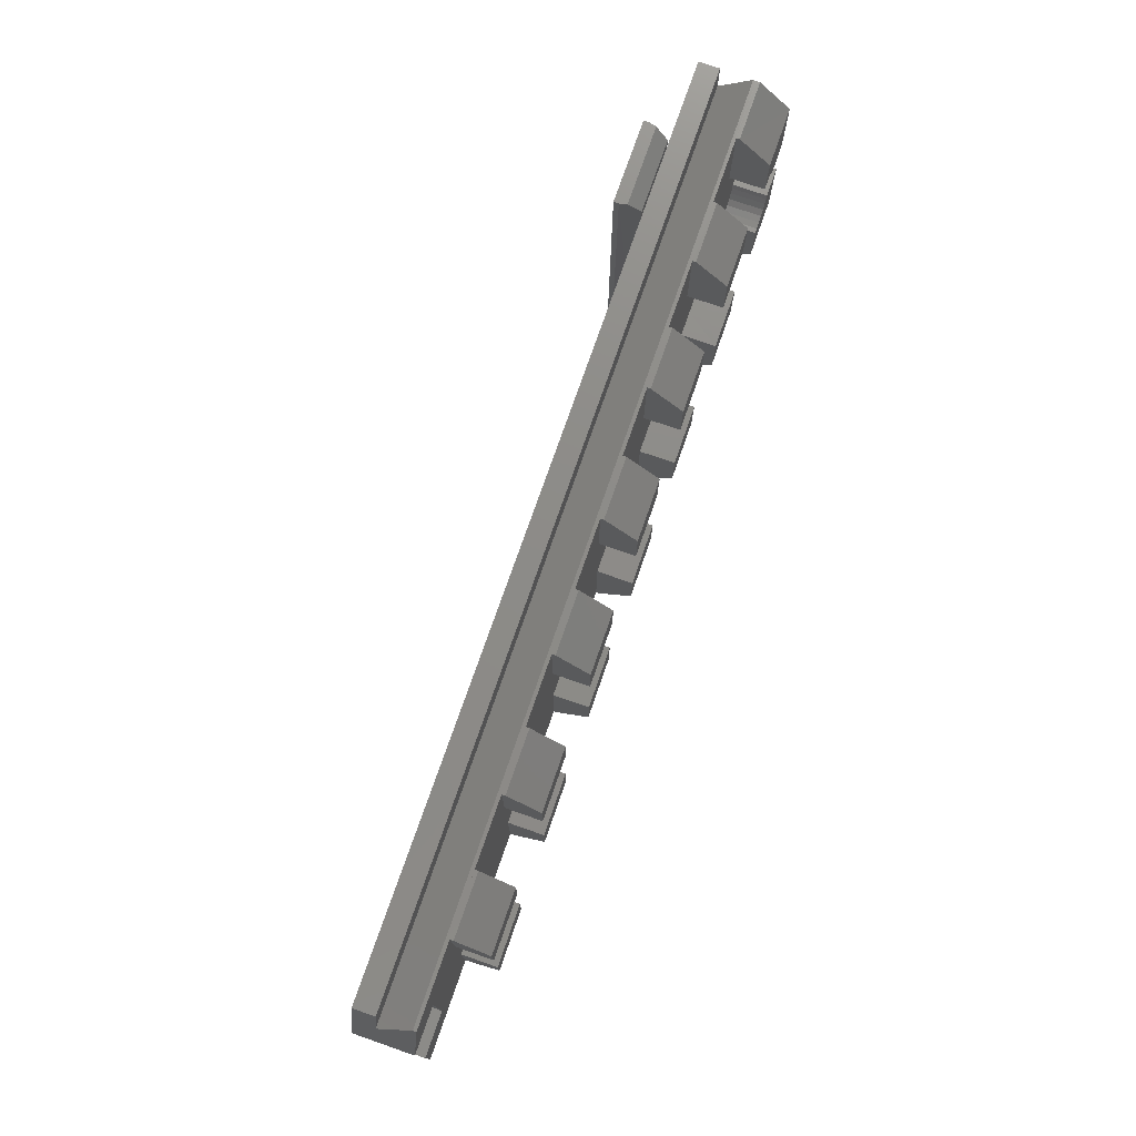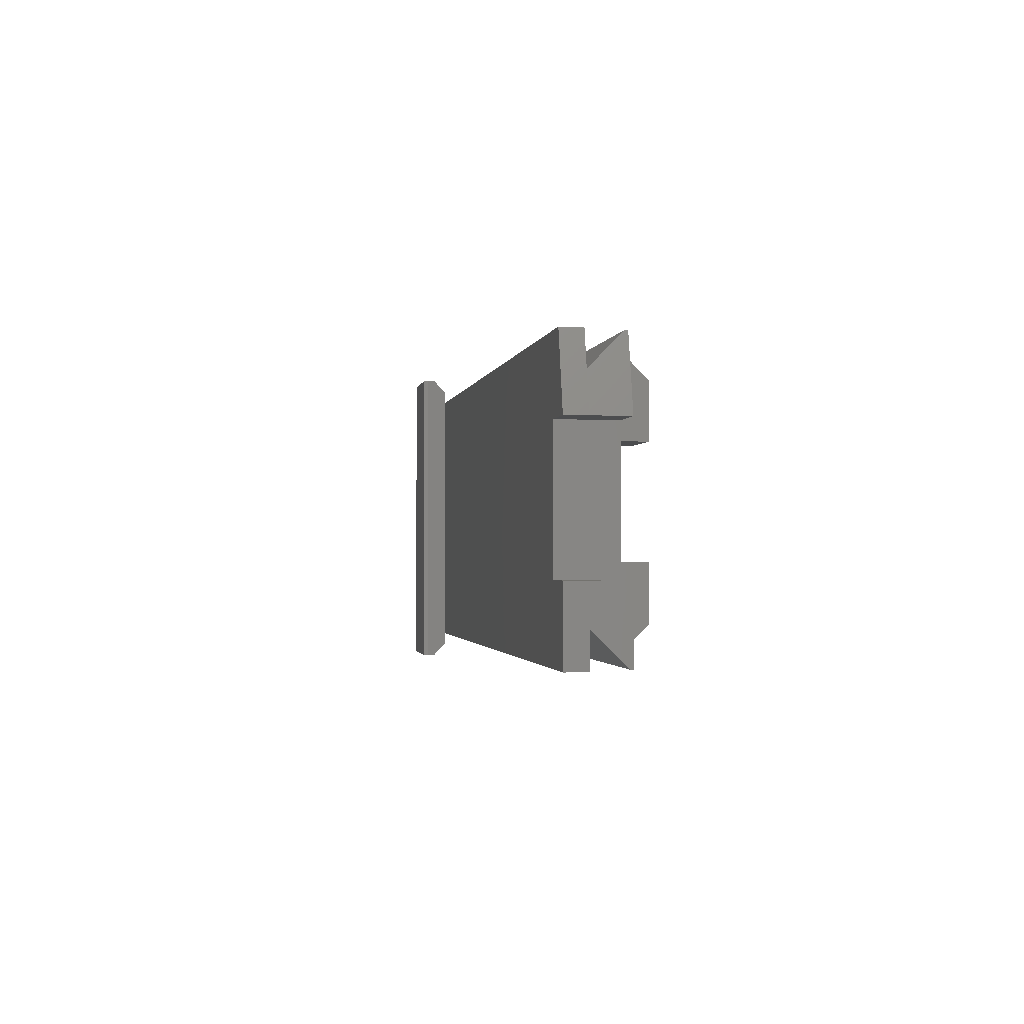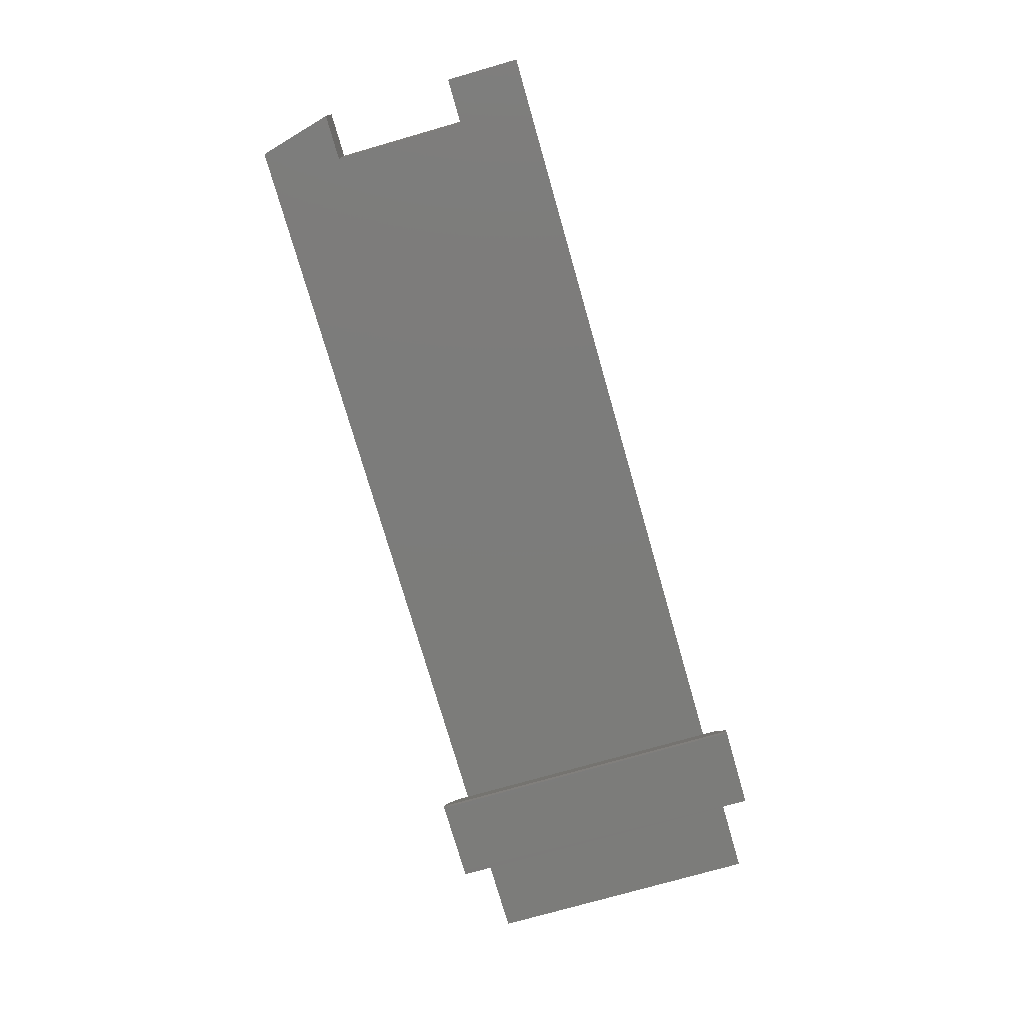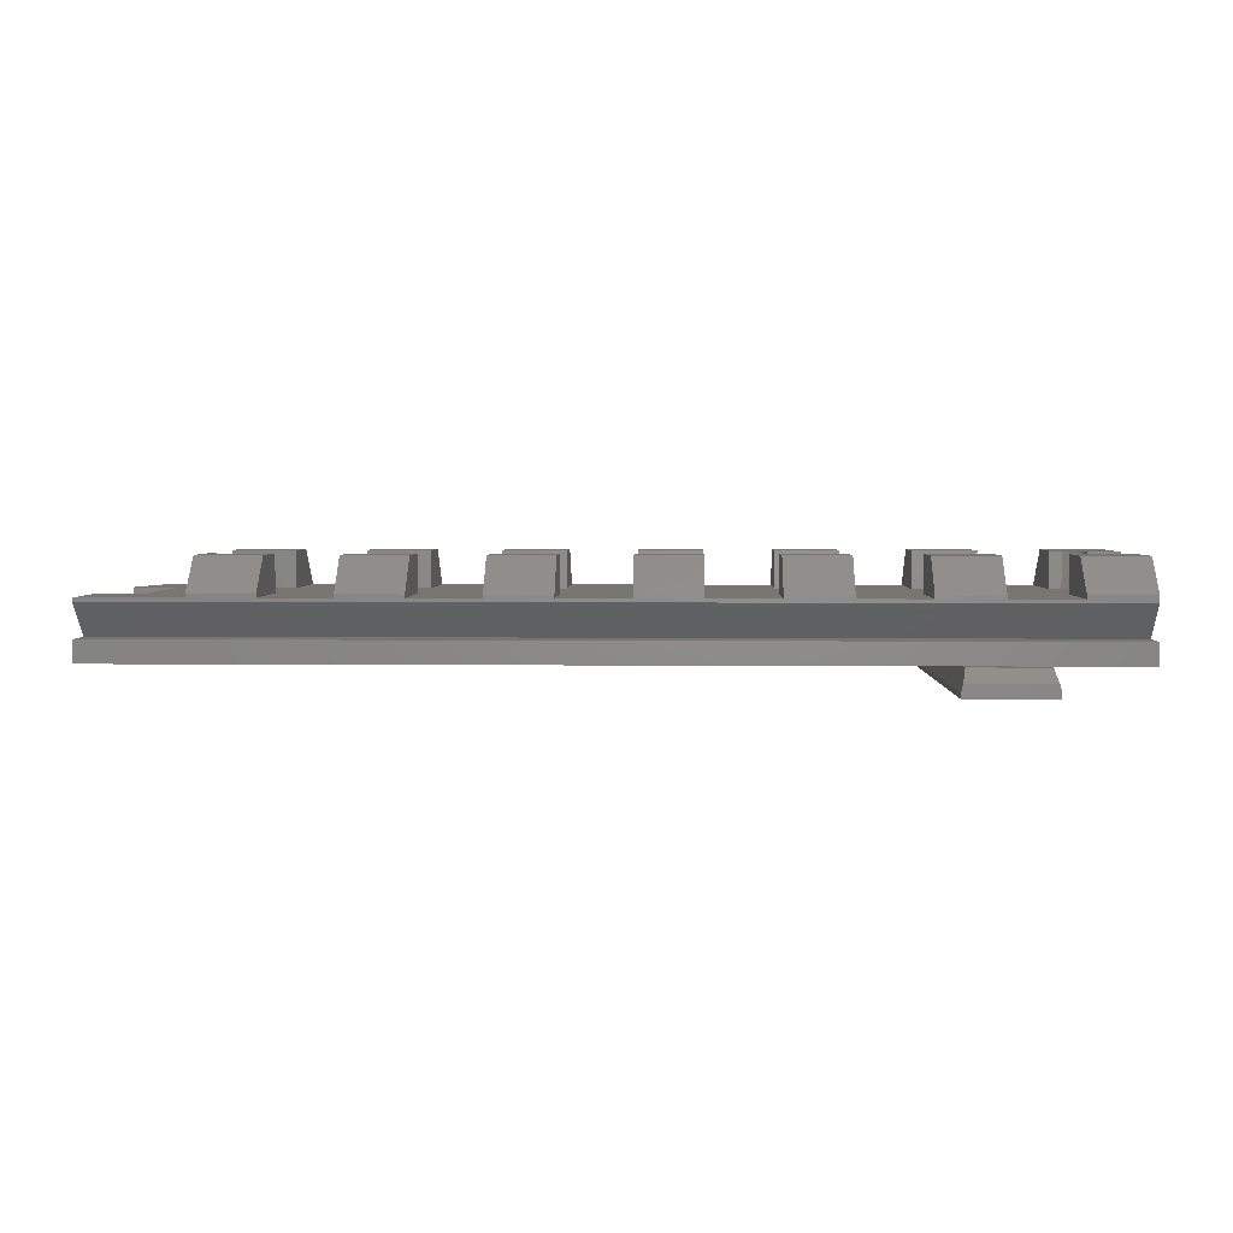
<metadata>
{"format":"stl","ext":"stl","renderer":"f3d","projection":"perspective","resolution":1024,"background":"white","views":[{"elev":75.6,"azim":-70.8,"up":"+Y"},{"elev":-1.4,"azim":-99.1,"up":"+Y"},{"elev":-75.3,"azim":-74.0,"up":"+Z"},{"elev":3.4,"azim":1.9,"up":"+Z"}]}
</metadata>
<code>
# stl→obj: 284 verts, 564 faces
v -54.83 -3.993 6.453
v -56.58 4 6.453
v -58.7 -3.993 6.453
v -54.83 4 6.453
v -58.99 4 6.453
v -54.83 10.6 6.453
v -58.99 5.095 6.453
v -17.66 -4 6.453
v -18.39 -4 6.453
v -20.02 -10.61 6.453
v -58.99 -3.993 6.453
v -58.99 -5.105 6.453
v -34.81 -3.993 6.453
v -36.44 -3.996 6.453
v -34.81 -10.61 6.453
v -14.79 -3.993 6.453
v -14.79 4 6.453
v -24.8 -10.61 6.453
v -24.8 -3.993 6.453
v -26.43 -3.998 6.453
v -48.42 -3.994 6.453
v -50.05 4 6.453
v -50.05 -3.993 6.453
v -46.45 4.001 6.453
v -50.05 -10.61 6.453
v -30.03 -10.61 6.453
v -30.03 -3.993 6.453
v -34.81 4 6.453
v -38.42 4.002 6.453
v -16.42 4.005 6.452
v -40.04 -3.993 6.453
v -40.04 4 6.453
v -40.04 -10.61 6.453
v -47.68 -3.994 6.453
v -20.02 -3.993 6.453
v -20.02 4 6.453
v -28.41 4.003 6.452
v -30.03 4 6.453
v 10.01 10.19 5.779
v 10.01 8.073 3.656
v -61.7 8.07 3.658
v -8.383 -4.002 6.453
v -10.01 -3.993 6.453
v -10.01 -10.61 6.453
v -60.99 10.6 6.189
v -4.783 10.6 6.453
v -4.783 10.6 6.188
v -14.79 10.6 6.453
v -10.01 10.6 6.453
v -40.04 10.6 6.453
v -40.04 4 9.249
v -40.04 8.07 9.248
v -40.04 10.6 6.718
v -24.8 4 6.453
v -50.05 -10.61 6.718
v -54.83 -8.08 9.248
v -54.83 -10.61 6.718
v -50.05 -8.08 9.248
v 5.227 10.6 6.452
v 10 10.59 6.446
v -0.00315 10.6 6.452
v -44.82 4 6.453
v -10.01 8.07 9.248
v -14.79 10.6 6.718
v -14.79 8.07 9.248
v -10.01 10.6 6.718
v -34.81 8.07 9.248
v -30.03 10.6 6.718
v -34.81 10.6 6.718
v -30.03 8.07 9.248
v -6.409 4.006 6.452
v -10.01 4 6.453
v -44.82 -3.993 6.453
v -40.04 -10.61 6.718
v -40.04 -8.08 9.248
v -40.04 -3.993 9.248
v -30.03 10.6 6.453
v -30.03 4 9.249
v -20.02 8.07 9.248
v -24.8 10.6 6.718
v -24.8 8.07 9.248
v -20.02 10.6 6.718
v -44.82 -8.08 9.248
v -44.82 -10.61 6.453
v -44.82 -10.61 6.718
v -44.82 -3.993 9.248
v -20.02 -10.61 6.718
v -24.8 -8.08 9.248
v -24.8 -10.61 6.718
v -20.02 -8.08 9.248
v -20.02 10.6 6.453
v -20.02 4 9.25
v -14.79 -8.08 9.248
v -14.79 -10.61 6.453
v -14.79 -10.61 6.718
v -14.79 -3.993 9.248
v -50.05 4 9.249
v -54.83 4 9.25
v -24.8 -3.993 9.248
v -20.02 -3.993 9.248
v -44.82 4 9.249
v -34.81 -8.08 9.248
v -30.03 -3.993 9.248
v -34.81 -3.993 9.248
v -30.03 -8.08 9.248
v -60.99 10.6 6.453
v -50.05 10.6 6.453
v -44.82 10.6 6.453
v -34.81 10.6 6.453
v -24.8 10.6 6.453
v -10.01 -8.08 9.248
v -10.01 -10.61 6.718
v -50.05 -3.993 9.248
v -54.83 -3.993 9.248
v -24.8 4 9.25
v -10.01 -3.993 9.248
v 10.01 -10.61 6.277
v 10.01 -10.61 6.194
v -62.49 -10.61 6.453
v -62.49 -10.61 6.188
v -54.83 -10.61 6.453
v -30.03 -10.61 6.718
v -34.81 -10.61 6.718
v -50.05 8.07 9.248
v -54.83 10.6 6.718
v -54.83 8.07 9.248
v -50.05 10.6 6.718
v -61.03 10.6 6.453
v -61.03 10.6 6.189
v 3.303 -12.75 0.4004
v 2.902 -11.75 2.001
v 3.152 -12.75 1.001
v 3.301 12.75 0.4004
v 2.902 -10.75 2.001
v 2.902 -10.37 2.001
v 2.902 7.326 2.001
v 2.903 10.75 1.995
v 2.903 11.75 1.998
v 3.152 12.75 0.9991
v 3.301 12.75 0.001166
v 3.303 -12.75 0.001166
v -3.299 12.75 0.4
v -3.297 -12.75 0.0007502
v -3.297 -12.75 0.4
v -3.299 12.75 0.0007502
v -2.908 12.75 -0.0009851
v -2.896 -12.75 0.0007755
v -3.147 -12.75 1.001
v -2.896 -11.75 2.001
v -2.896 -10.75 2.001
v -2.902 0.2105 2
v -2.908 10.75 1.999
v -2.908 11.75 1.999
v -3.149 12.75 0.9991
v 5.227 -10.61 6.718
v 5.227 -4.001 6.459
v 5.227 -10.61 6.46
v 5.227 -8.078 9.246
v 5.228 -4.003 9.245
v -4.783 -10.61 6.584
v -4.783 -10.61 6.453
v -0.003455 -10.61 6.461
v 9.398 -2.005 6.453
v 10 2.007 6.448
v 8.182 2.007 6.449
v 10.01 -2.005 6.453
v -0.003455 -3.997 6.461
v -4.783 4 6.453
v -2.812 -3.999 6.455
v -4.783 -3.993 6.453
v -62.49 5.095 6.453
v -62.49 -5.105 6.453
v -62.49 -8.08 3.657
v -62.4 -8.083 3.66
v 10 8.058 9.242
v 10 4.009 9.244
v 10.01 10.6 6.188
v 10.01 -10.61 6.32
v 10.01 -8.077 9.244
v 10.01 -10.61 6.72
v 10.01 -10.2 5.784
v 10.01 -8.081 3.654
v 10.01 -10.75 1.993
v 10.01 -10.32 3.653
v 10.01 -10.75 3.652
v 10.01 10.75 1.992
v 10 2.009 9.244
v 10.01 10.75 3.657
v 10.01 -2.005 9.243
v 10 10.59 6.712
v 0.002797 -12.75 0.0009583
v 2.902 -12.75 0.001141
v -0.003455 -10.61 6.715
v -4.783 -10.61 6.713
v 2.903 12.75 -0.0009315
v 5.227 10.6 6.716
v -44.82 8.07 9.248
v -44.82 10.6 6.718
v -34.81 4 9.249
v -14.79 4 9.25
v -10.01 4 9.25
v 5.227 8.07 9.248
v -0.00315 4.004 6.452
v -0.002698 8.07 9.248
v -0.002698 4.003 9.248
v -0.00315 10.6 6.718
v -4.783 -8.08 9.248
v -0.002698 -8.079 9.247
v -4.783 -3.993 9.248
v -0.002698 -3.997 9.247
v -4.783 8.07 9.248
v -4.783 10.6 6.717
v -4.783 4 9.252
v 5.228 4.007 9.246
v 5.227 4.007 6.45
v -58.99 1.731 3.657
v -59 -5.102 1.996
v -58.99 -5.105 3.657
v -59 5.098 1.995
v -58.99 5.095 3.657
v -62.49 -10.75 3.655
v -62.49 -5.105 3.657
v -62.5 -5.102 1.995
v -62.49 5.095 3.657
v -60.99 10.75 3.656
v -61 10.75 1.994
v -62.5 5.098 1.994
v -1.274 -0.4036 6.457
v -1.327 -0.002448 6.457
v -1.119 -0.7774 6.457
v -0.8731 -1.098 6.458
v -0.5521 -1.345 6.458
v -0.1783 -1.5 6.458
v -0.003361 -1.523 6.458
v -1.274 0.3987 6.456
v -1.119 0.7726 6.456
v -0.8731 1.094 6.455
v -0.5521 1.34 6.455
v -0.1783 1.495 6.455
v -0.003245 1.518 6.455
v 0.2229 -1.552 6.458
v 0.2229 1.548 6.455
v 0.6241 1.495 6.455
v 0.6241 -1.5 6.458
v 0.9979 1.34 6.455
v 0.9979 -1.345 6.458
v 1.319 1.094 6.455
v 1.319 -1.098 6.457
v 1.565 0.7726 6.455
v 1.565 -0.7774 6.457
v 1.72 0.3987 6.455
v 1.72 -0.4036 6.456
v 1.773 -0.002448 6.456
v -62.5 -10.75 1.996
v 7.614 2.007 6.451
v 7.615 2.007 9.245
v 5.618 -4.003 9.244
v 6.136 -3.935 9.245
v 6.619 -3.735 9.245
v 7.033 -3.417 9.244
v 7.351 -3.002 9.244
v 7.551 -2.519 9.244
v 7.618 -2.003 9.244
v 6.616 3.739 9.246
v 6.132 3.938 6.451
v 6.615 3.739 6.451
v 6.133 3.939 9.246
v 5.615 4.007 9.245
v 5.614 4.007 6.451
v 7.547 2.523 6.451
v 7.548 2.524 9.246
v 7.348 3.006 6.451
v 7.348 3.007 9.246
v 7.03 3.421 6.451
v 7.03 3.421 9.245
v 5.228 -2.001 6.459
v 5.228 2.007 6.45
v 7.617 -2.003 6.459
v 5.617 -4.003 6.459
v 6.135 -3.934 6.459
v 6.618 -3.734 6.459
v 7.033 -3.416 6.459
v 7.351 -3.002 6.459
v 7.551 -2.519 6.459
f 1 2 3
f 2 1 4
f 5 6 7
f 6 5 2
f 8 9 10
f 3 11 12
f 13 14 15
f 16 17 8
f 18 19 20
f 21 22 23
f 22 21 24
f 4 6 2
f 21 23 25
f 26 20 27
f 20 26 18
f 14 28 29
f 28 14 13
f 8 30 9
f 30 8 17
f 31 29 32
f 29 31 14
f 33 14 31
f 14 33 15
f 34 21 25
f 35 30 36
f 30 35 9
f 27 37 38
f 37 27 20
f 39 40 41
f 42 43 44
f 9 35 10
f 45 46 47
f 46 45 48
f 46 48 49
f 50 51 32
f 51 50 52
f 52 50 53
f 20 54 37
f 54 20 19
f 55 56 57
f 56 55 58
f 59 60 61
f 46 60 47
f 60 46 61
f 34 24 21
f 24 34 62
f 63 64 65
f 64 63 66
f 67 68 69
f 68 67 70
f 43 71 72
f 71 43 42
f 73 62 34
f 31 74 33
f 74 31 75
f 75 31 76
f 77 78 38
f 78 77 70
f 70 77 68
f 79 80 81
f 80 79 82
f 83 84 85
f 84 83 73
f 73 83 86
f 87 88 89
f 88 87 90
f 91 92 36
f 92 91 79
f 79 91 82
f 93 94 95
f 94 93 16
f 16 93 96
f 97 4 22
f 4 97 98
f 99 35 19
f 35 99 100
f 32 101 62
f 101 32 51
f 102 103 104
f 103 102 105
f 83 76 86
f 76 83 75
f 88 100 99
f 100 88 90
f 106 48 45
f 48 106 6
f 48 6 107
f 48 107 108
f 48 108 50
f 48 50 109
f 48 109 77
f 48 77 110
f 48 110 91
f 111 95 112
f 95 111 93
f 74 83 85
f 83 74 75
f 1 113 23
f 113 1 114
f 81 54 115
f 54 81 110
f 110 81 80
f 93 116 96
f 116 93 111
f 10 18 117
f 118 119 120
f 119 118 117
f 119 117 121
f 121 117 18
f 121 18 26
f 121 26 15
f 121 15 33
f 121 33 84
f 121 84 25
f 88 18 89
f 18 88 19
f 19 88 99
f 122 102 123
f 102 122 105
f 124 125 126
f 125 124 127
f 128 45 129
f 45 128 106
f 130 131 132
f 131 130 133
f 131 133 134
f 134 133 135
f 135 133 136
f 136 133 137
f 137 133 138
f 138 133 139
f 140 130 141
f 130 140 133
f 142 143 144
f 143 142 145
f 146 143 145
f 143 146 147
f 148 142 144
f 142 148 149
f 142 149 150
f 142 150 151
f 142 151 152
f 142 152 153
f 142 153 154
f 155 156 157
f 156 155 158
f 156 158 159
f 160 161 162
f 71 49 72
f 163 164 165
f 164 163 166
f 46 49 71
f 110 77 54
f 167 168 169
f 38 28 13
f 169 168 170
f 84 34 25
f 34 84 73
f 7 128 171
f 22 4 23
f 108 24 62
f 29 50 32
f 121 12 172
f 120 173 174
f 23 4 1
f 35 36 19
f 37 77 38
f 6 106 7
f 121 172 119
f 94 8 10
f 8 94 16
f 60 175 176
f 72 17 16
f 60 177 47
f 11 2 5
f 2 11 3
f 178 179 180
f 179 178 117
f 179 117 118
f 179 118 181
f 179 181 182
f 183 184 185
f 184 183 186
f 184 186 182
f 182 186 166
f 182 166 179
f 166 186 164
f 164 186 40
f 164 40 187
f 187 40 176
f 40 186 188
f 40 60 176
f 60 40 39
f 60 39 177
f 189 179 166
f 30 91 36
f 91 30 48
f 31 32 73
f 168 46 71
f 24 107 22
f 107 24 108
f 109 50 28
f 55 121 25
f 89 18 10
f 27 38 13
f 60 190 175
f 57 121 55
f 43 72 16
f 121 3 12
f 3 121 1
f 54 77 37
f 28 50 29
f 36 54 19
f 7 106 128
f 48 30 17
f 32 62 73
f 123 15 122
f 95 94 112
f 35 87 10
f 87 35 90
f 90 35 100
f 129 47 41
f 47 129 45
f 85 84 74
f 126 4 98
f 4 126 6
f 6 126 125
f 147 144 143
f 144 147 191
f 144 191 192
f 144 192 141
f 144 141 130
f 144 130 148
f 148 130 132
f 193 160 162
f 104 27 13
f 27 104 103
f 122 15 26
f 177 41 47
f 112 94 44
f 193 194 160
f 195 141 192
f 141 195 140
f 36 115 54
f 115 36 92
f 96 43 16
f 43 96 116
f 89 10 87
f 39 41 177
f 196 190 59
f 197 62 101
f 62 197 108
f 108 197 198
f 56 121 57
f 121 56 1
f 1 56 114
f 190 60 59
f 195 147 146
f 147 195 191
f 191 195 192
f 152 138 153
f 138 152 137
f 74 84 33
f 107 97 22
f 97 107 124
f 124 107 127
f 197 53 198
f 53 197 52
f 38 199 28
f 199 38 78
f 102 15 123
f 15 102 13
f 13 102 104
f 67 28 199
f 28 67 109
f 109 67 69
f 72 200 17
f 200 72 201
f 170 161 160
f 196 175 190
f 175 196 202
f 170 160 194
f 49 201 72
f 201 49 63
f 63 49 66
f 180 158 155
f 158 180 179
f 27 122 26
f 122 27 105
f 105 27 103
f 78 67 199
f 67 78 70
f 86 31 73
f 31 86 76
f 203 204 205
f 204 203 61
f 204 61 206
f 64 49 48
f 207 193 208
f 98 124 126
f 124 98 97
f 51 197 101
f 197 51 52
f 207 170 194
f 170 207 209
f 65 17 200
f 17 65 48
f 48 65 64
f 23 55 25
f 55 23 58
f 58 23 113
f 58 114 56
f 114 58 113
f 209 210 167
f 209 169 170
f 92 81 115
f 81 92 79
f 207 194 193
f 201 65 200
f 65 201 63
f 167 193 162
f 193 167 208
f 208 167 210
f 211 206 212
f 206 211 204
f 213 204 211
f 204 213 205
f 125 107 6
f 206 61 46
f 214 59 215
f 59 214 202
f 59 202 196
f 43 112 44
f 112 43 111
f 111 43 116
f 209 167 169
f 66 49 64
f 53 50 198
f 211 168 213
f 168 211 46
f 46 211 212
f 216 217 218
f 217 216 219
f 219 216 220
f 162 156 167
f 156 162 157
f 11 218 12
f 218 11 216
f 216 11 5
f 216 5 220
f 220 5 7
f 69 77 109
f 174 173 221
f 161 42 44
f 42 161 170
f 222 217 223
f 217 222 218
f 170 71 42
f 71 170 168
f 128 224 171
f 224 128 41
f 41 128 129
f 178 157 161
f 157 178 180
f 157 180 155
f 162 161 157
f 178 10 117
f 10 178 161
f 10 161 44
f 10 44 94
f 203 59 61
f 59 203 215
f 153 139 154
f 139 153 138
f 172 120 119
f 120 172 173
f 173 172 222
f 145 195 146
f 195 145 140
f 140 145 142
f 140 142 133
f 133 142 154
f 133 154 139
f 80 91 110
f 82 91 80
f 225 152 226
f 137 188 186
f 188 137 152
f 188 152 225
f 131 150 149
f 150 131 134
f 40 225 41
f 225 40 188
f 41 227 224
f 227 41 226
f 226 41 225
f 206 46 212
f 219 224 227
f 224 219 220
f 168 228 229
f 228 168 167
f 228 167 230
f 230 167 231
f 231 167 232
f 232 167 233
f 233 167 234
f 168 235 203
f 235 168 229
f 203 235 236
f 203 236 237
f 203 237 238
f 203 238 239
f 203 239 240
f 132 149 148
f 149 132 131
f 219 227 226
f 127 107 125
f 205 168 203
f 168 205 213
f 207 210 209
f 210 207 208
f 228 235 229
f 235 228 236
f 236 228 230
f 236 230 237
f 237 230 231
f 237 231 238
f 238 231 232
f 238 232 239
f 239 232 233
f 239 233 240
f 240 233 234
f 240 234 241
f 240 241 242
f 242 241 243
f 243 241 244
f 243 244 245
f 245 244 246
f 245 246 247
f 247 246 248
f 247 248 249
f 249 248 250
f 249 250 251
f 251 250 252
f 251 252 253
f 173 254 221
f 254 173 223
f 223 173 222
f 152 219 226
f 217 254 223
f 254 217 150
f 150 217 219
f 150 219 151
f 151 219 152
f 68 77 69
f 198 50 108
f 7 224 220
f 224 7 171
f 172 218 222
f 218 172 12
f 187 165 164
f 165 187 255
f 255 187 256
f 179 159 158
f 159 179 257
f 257 179 258
f 258 179 259
f 259 179 260
f 260 179 261
f 261 179 262
f 262 179 263
f 263 179 189
f 264 265 266
f 265 264 267
f 137 135 136
f 135 183 134
f 183 135 137
f 183 137 186
f 265 268 269
f 268 265 267
f 269 214 215
f 214 269 268
f 256 270 255
f 270 256 271
f 185 174 221
f 174 185 184
f 271 272 270
f 272 271 273
f 273 274 272
f 274 273 275
f 275 266 274
f 266 275 264
f 182 174 184
f 156 234 167
f 234 156 241
f 241 156 244
f 244 156 246
f 246 156 248
f 248 156 250
f 250 156 252
f 252 156 253
f 242 203 240
f 203 242 215
f 215 242 243
f 215 243 245
f 215 245 247
f 215 247 249
f 215 249 251
f 215 251 253
f 215 253 156
f 215 156 276
f 215 276 277
f 185 134 183
f 150 221 254
f 221 150 134
f 221 134 185
f 181 120 174
f 120 181 118
f 181 174 182
f 214 175 202
f 175 214 268
f 175 268 267
f 175 267 264
f 175 264 275
f 175 275 273
f 175 273 271
f 175 271 256
f 175 256 187
f 175 187 176
f 278 166 163
f 166 278 189
f 189 278 263
f 276 255 277
f 255 276 278
f 255 278 165
f 165 278 163
f 277 269 215
f 269 277 255
f 269 255 265
f 265 255 266
f 266 255 274
f 274 255 272
f 272 255 270
f 156 257 279
f 257 156 159
f 279 276 156
f 276 279 278
f 278 279 280
f 278 280 281
f 278 281 282
f 278 282 283
f 278 283 284
f 280 259 281
f 259 280 258
f 263 284 262
f 284 263 278
f 262 283 261
f 283 262 284
f 261 282 260
f 282 261 283
f 257 280 279
f 280 257 258
f 281 260 282
f 260 281 259

</code>
